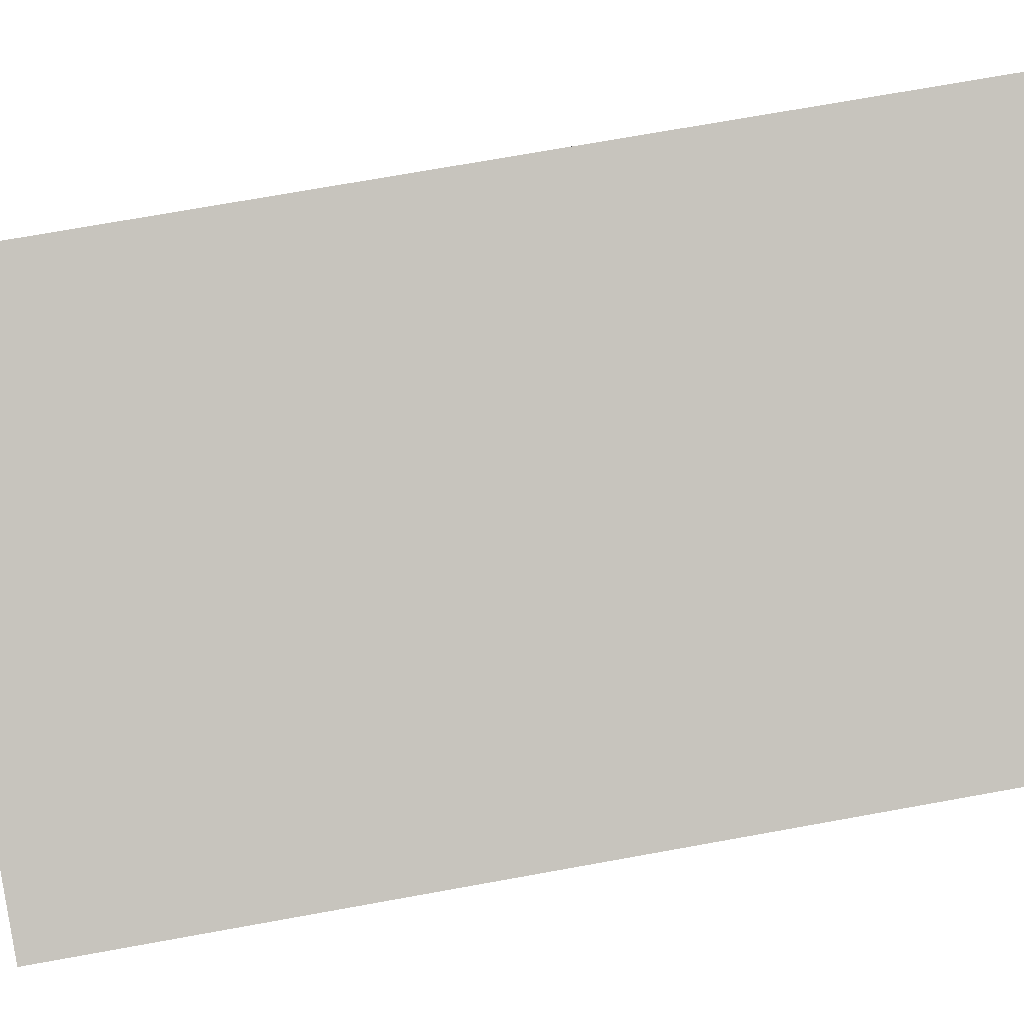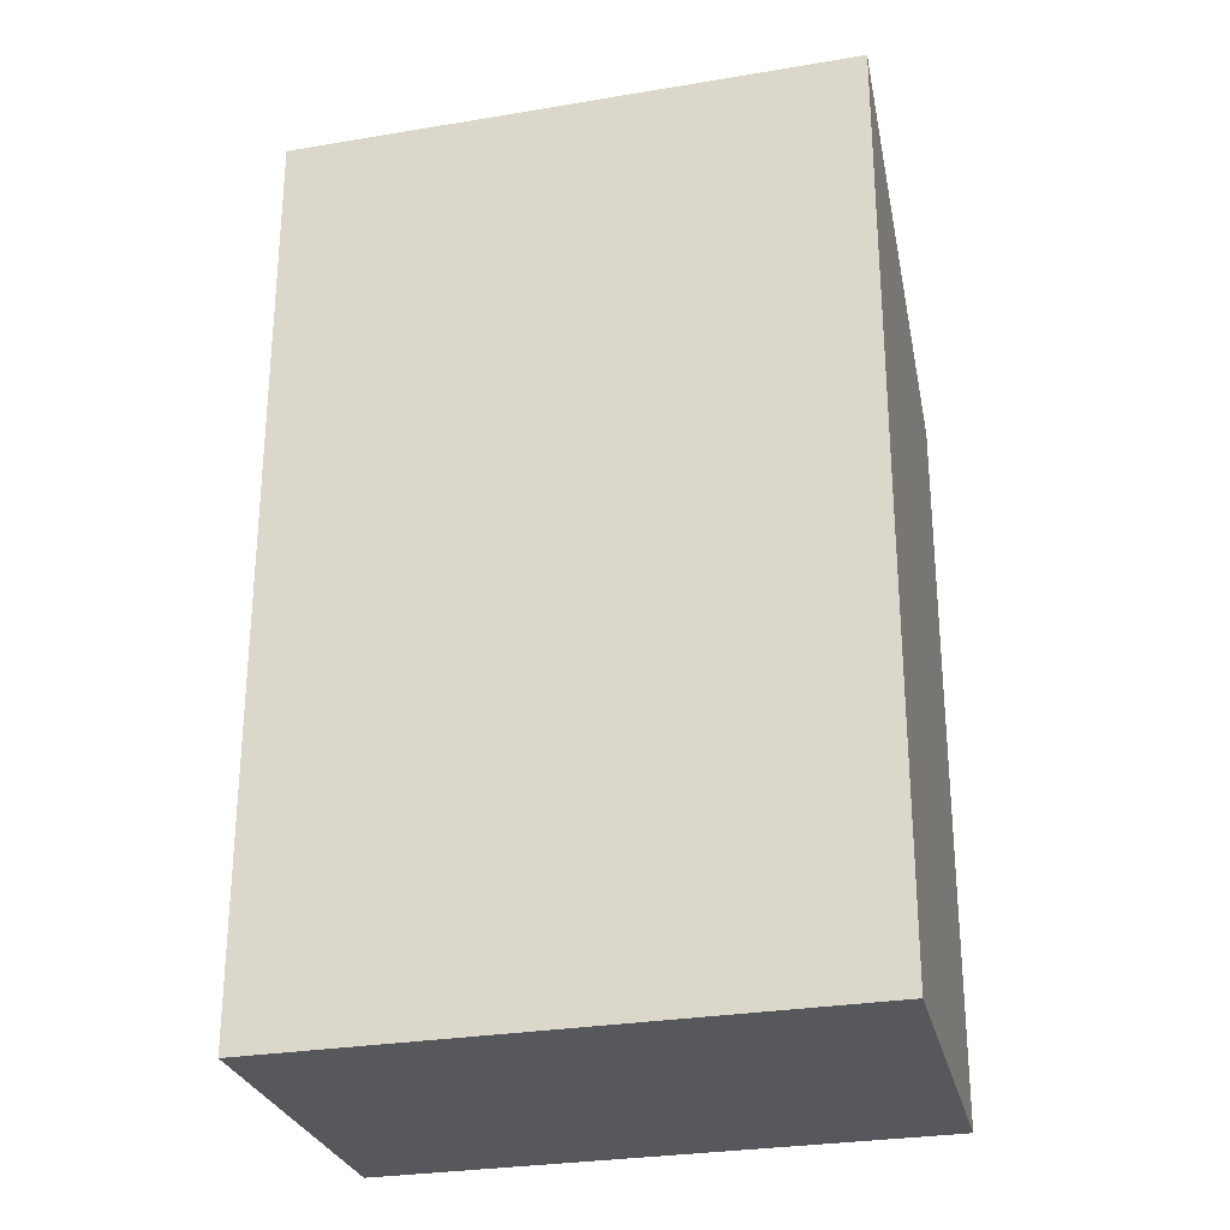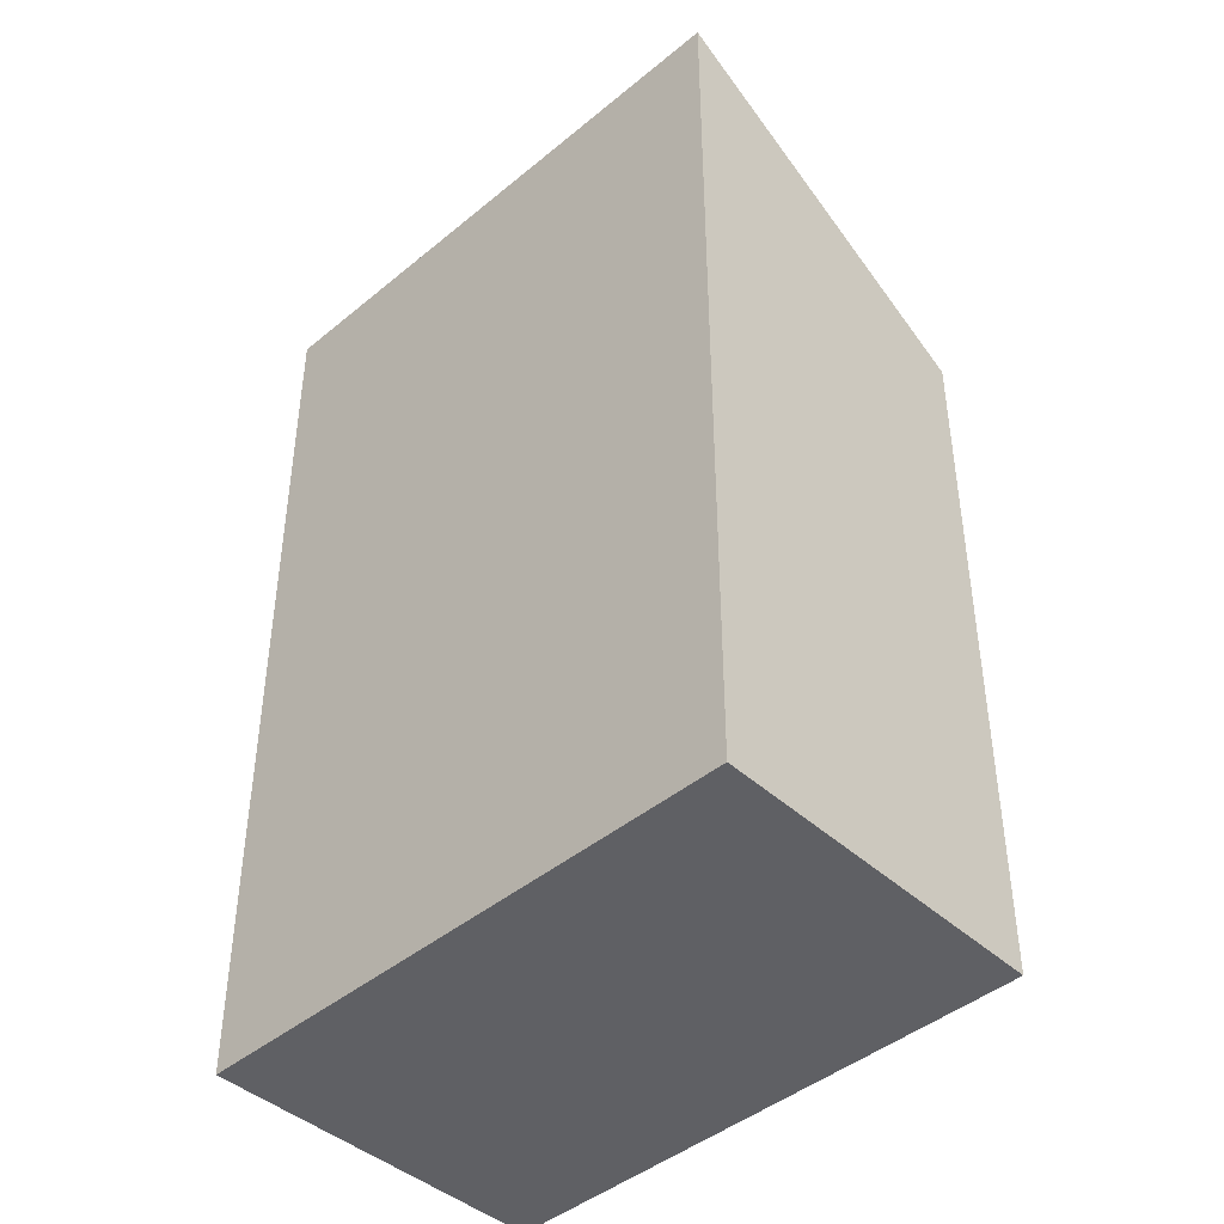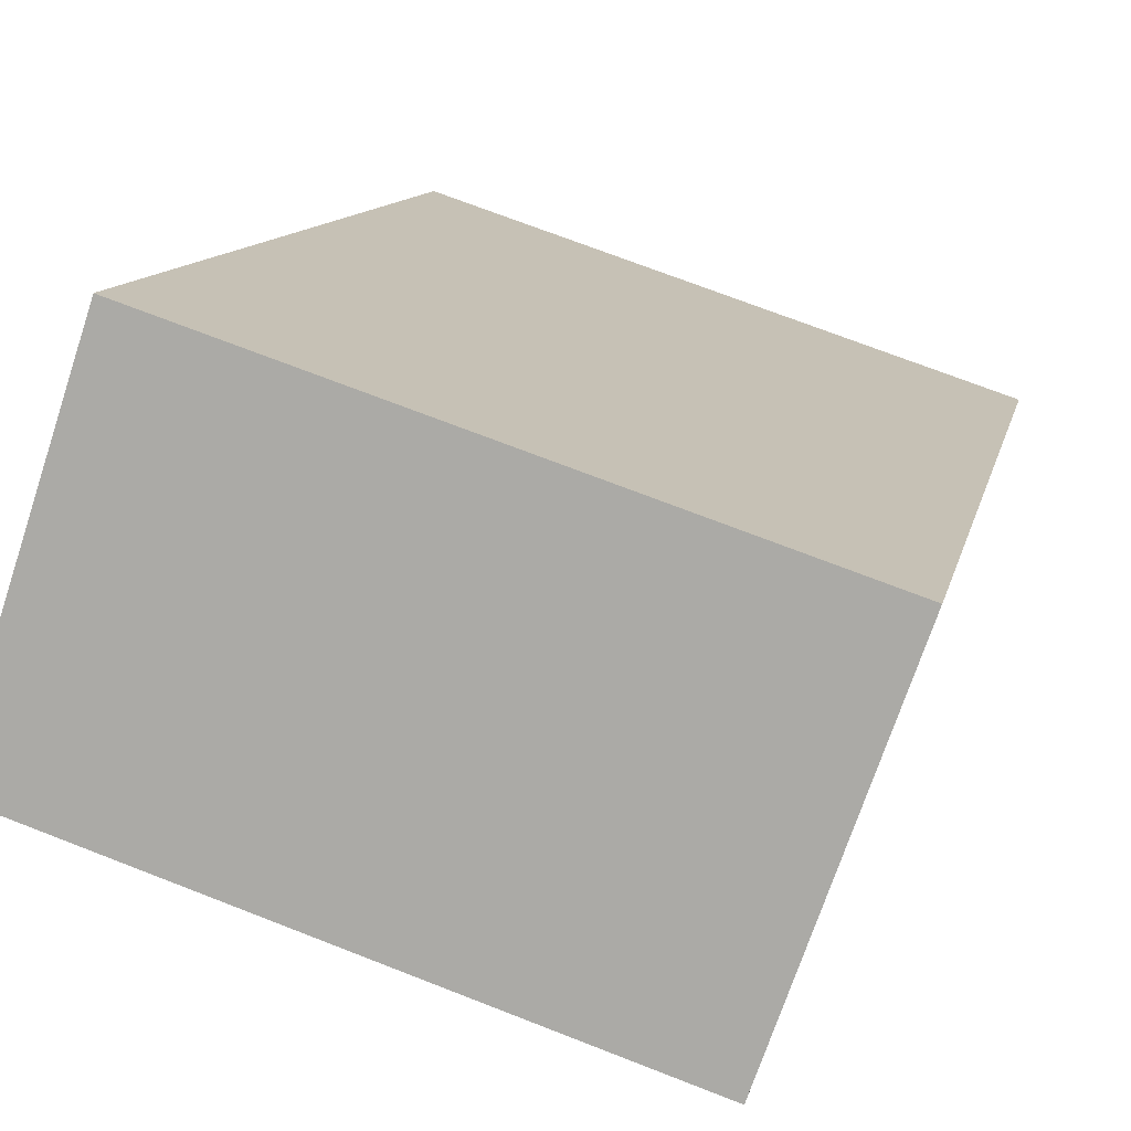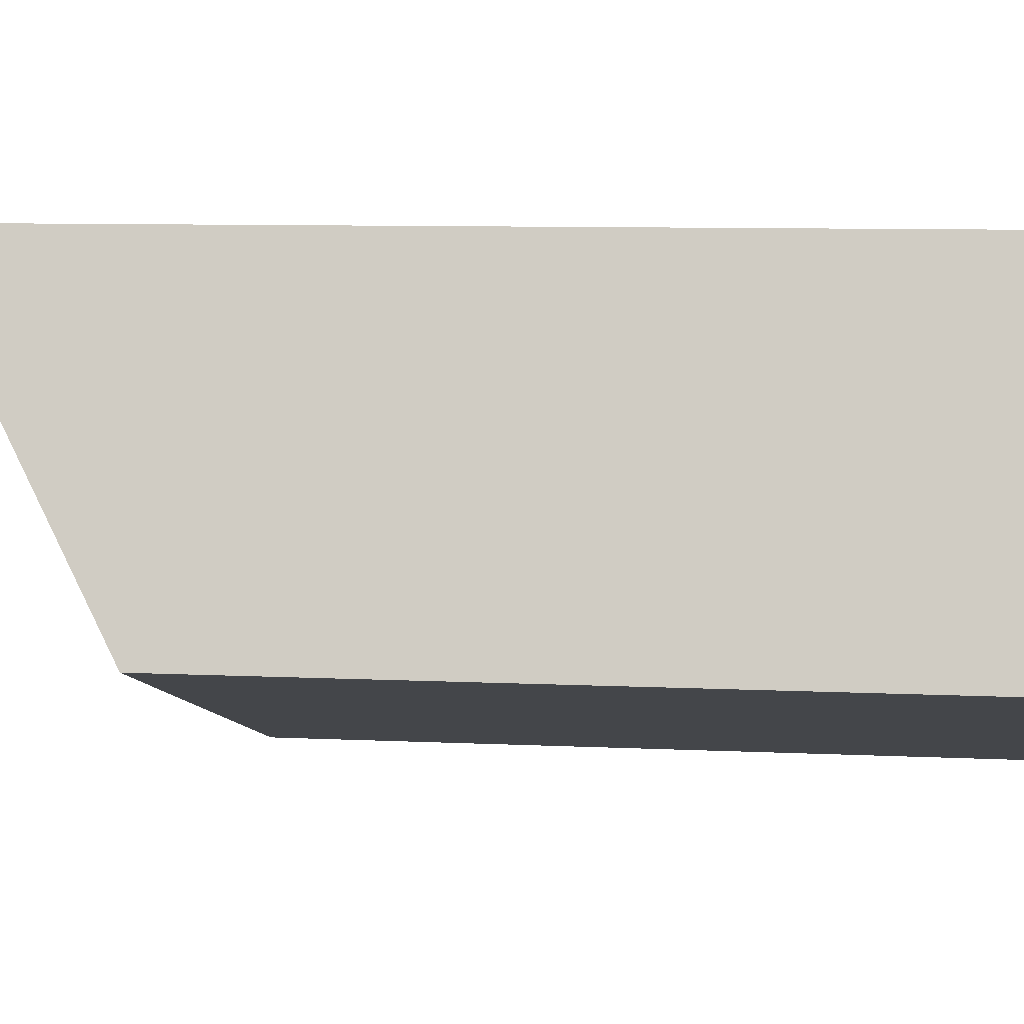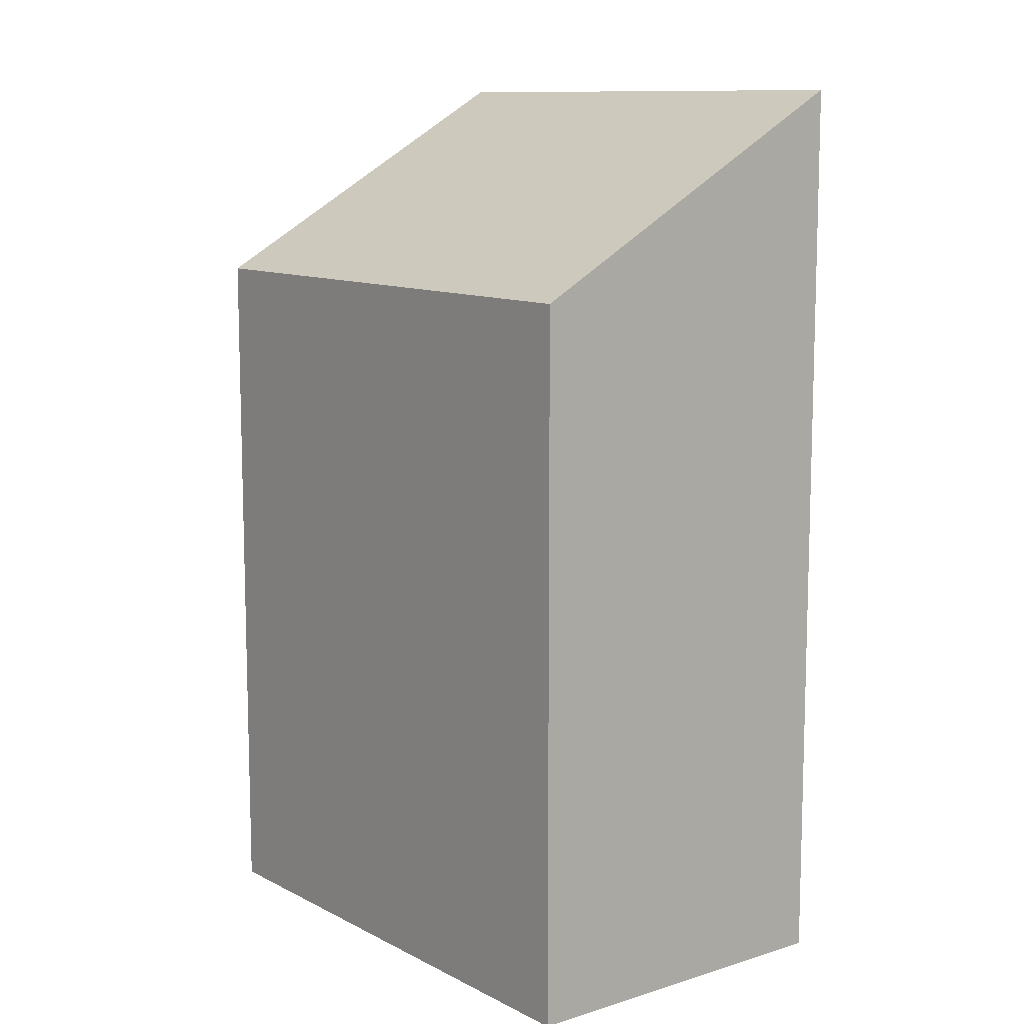
<metadata>
{"format":"obj","ext":"obj","renderer":"f3d","projection":"perspective","resolution":1024,"background":"white","views":[{"elev":72.9,"azim":79.8,"up":"+Z"},{"elev":-28.2,"azim":32.7,"up":"+Y"},{"elev":-43.7,"azim":62.6,"up":"+Y"},{"elev":11.1,"azim":11.2,"up":"+Z"},{"elev":8.7,"azim":-82.7,"up":"+Z"},{"elev":10.7,"azim":-109.8,"up":"+Y"}]}
</metadata>
<code>
v  4.321 5.823 -1.429
v  0.9 7.42 2.722
v  5.281 7.42 1.267
v  0 5.82 3.564e-16
v  5.281 -7.758e-17 1.267
v  4.321 8.75e-17 -1.429
v  0 0 0
v  0.9 -1.667e-16 2.722
g defaultobject
f 1 2 3
f 2 1 4
f 5 1 3
f 1 5 6
f 6 4 1
f 4 6 7
f 4 8 2
f 8 4 7
f 8 3 2
f 3 8 5
f 8 6 5
f 6 8 7

</code>
